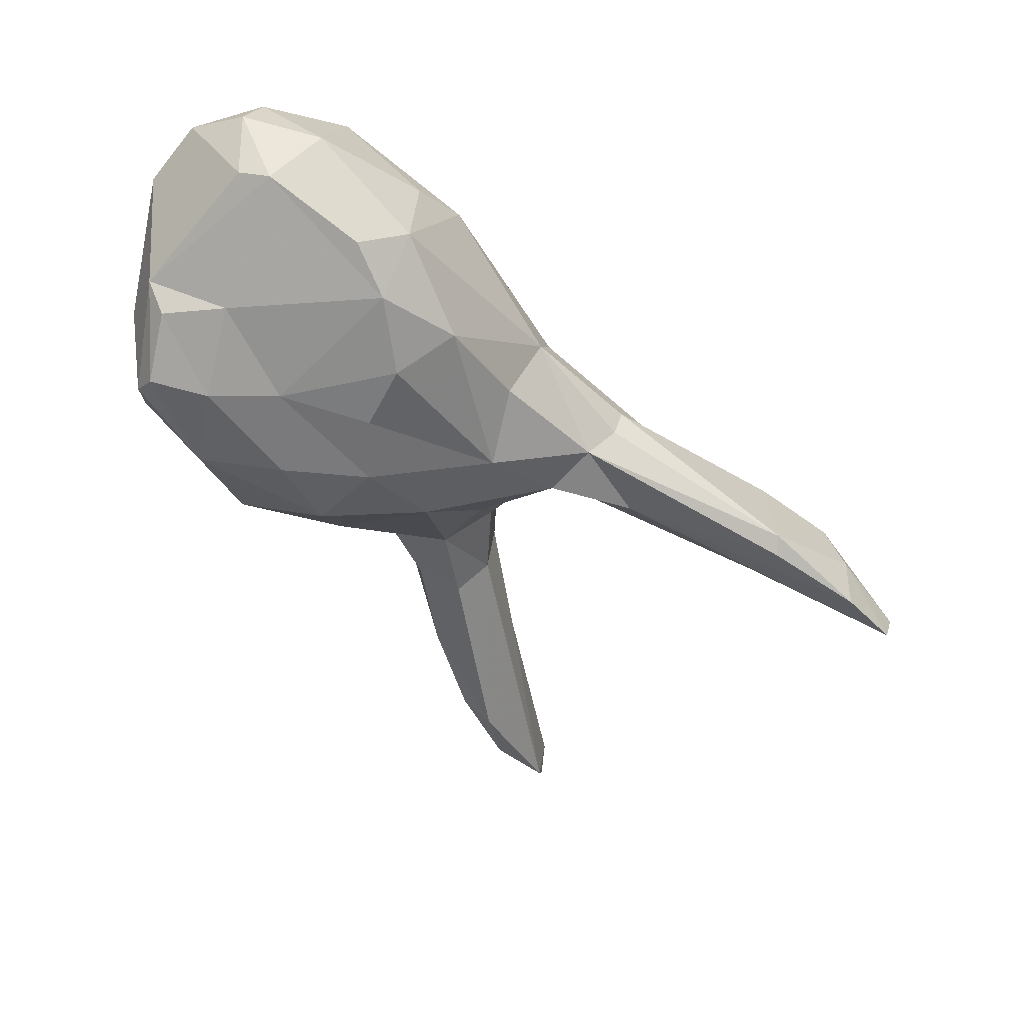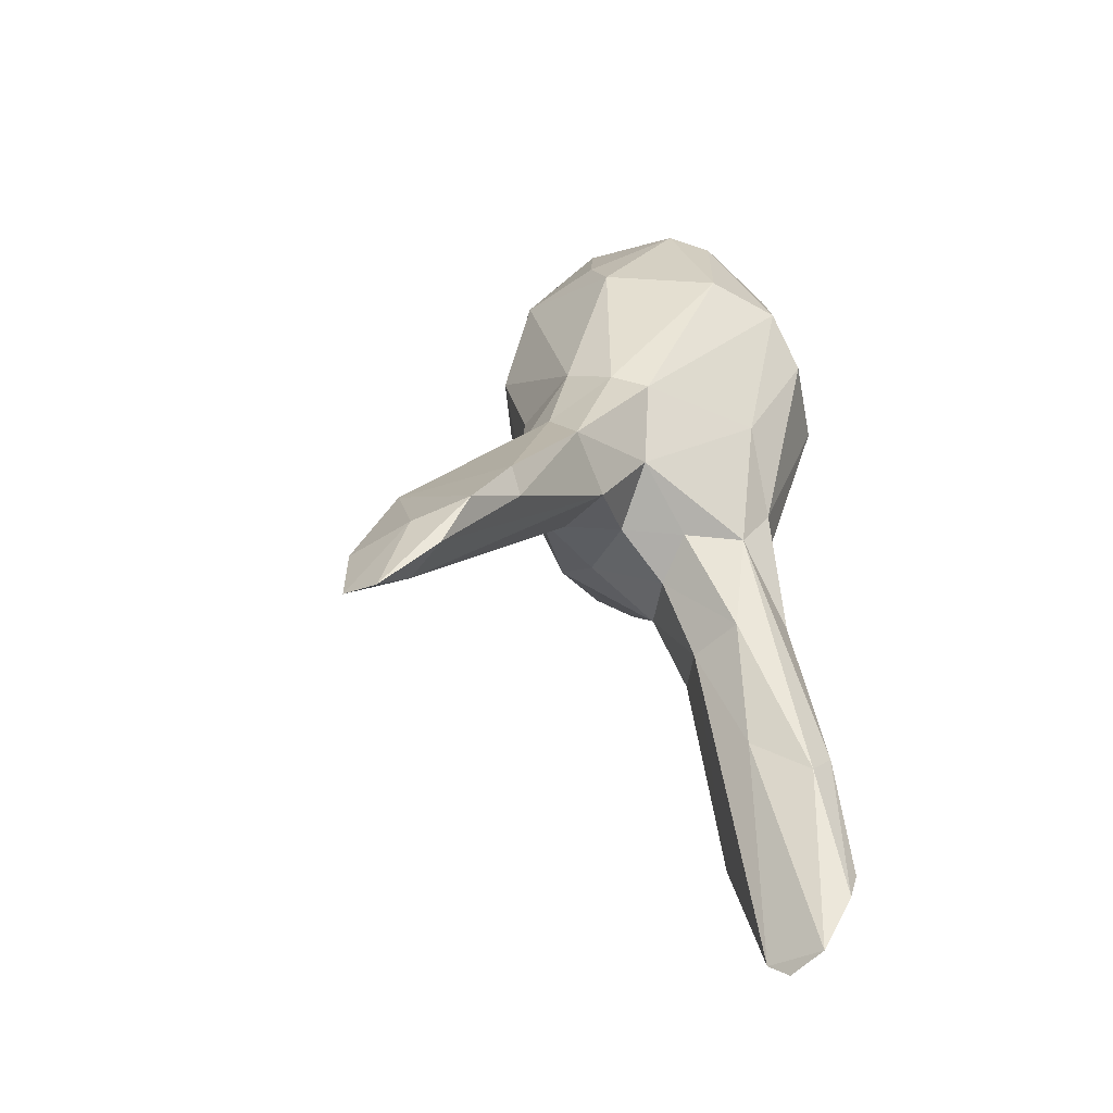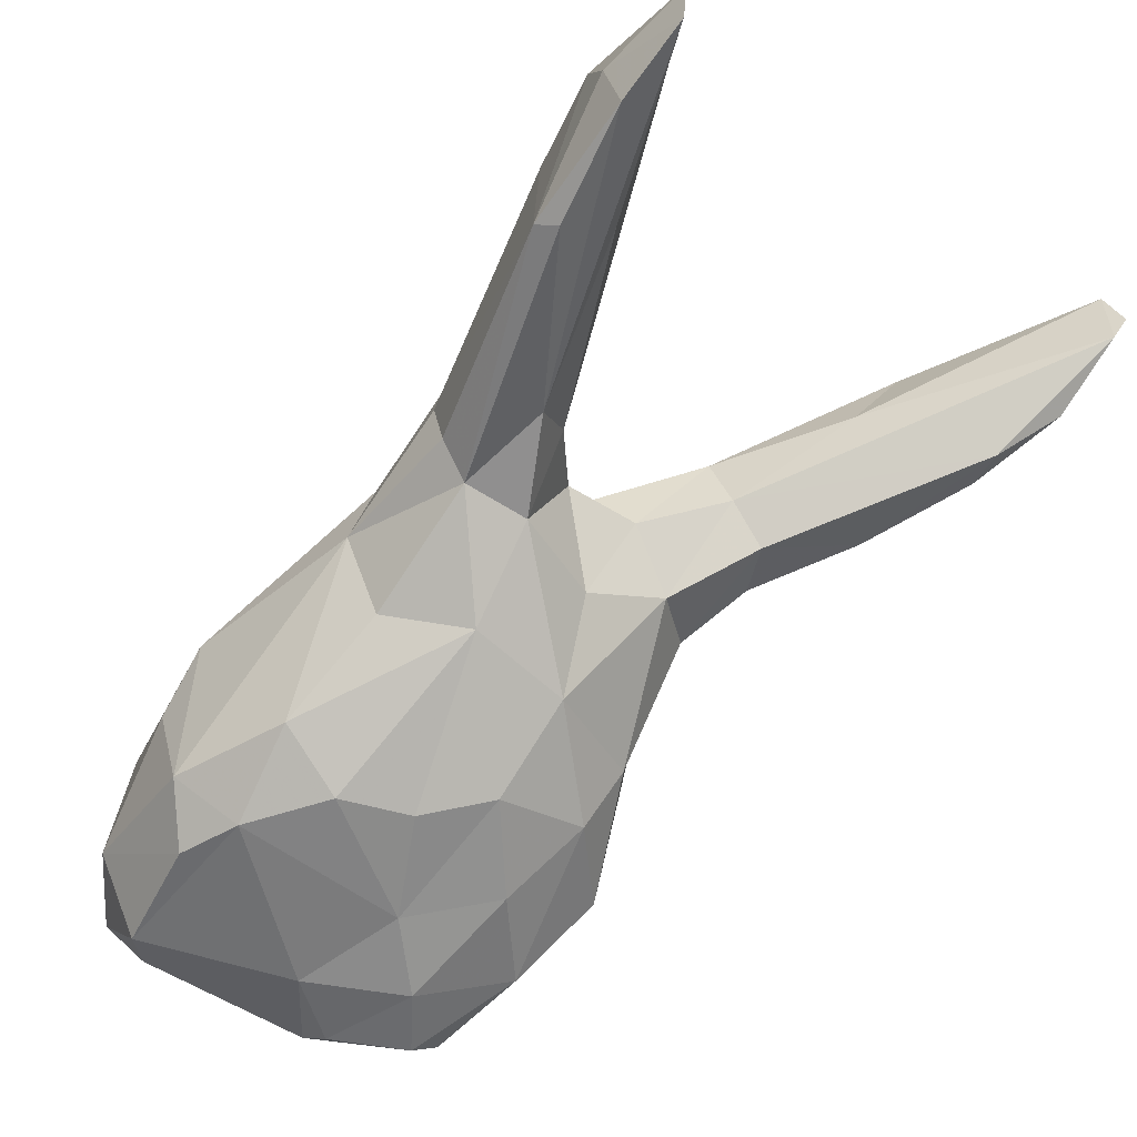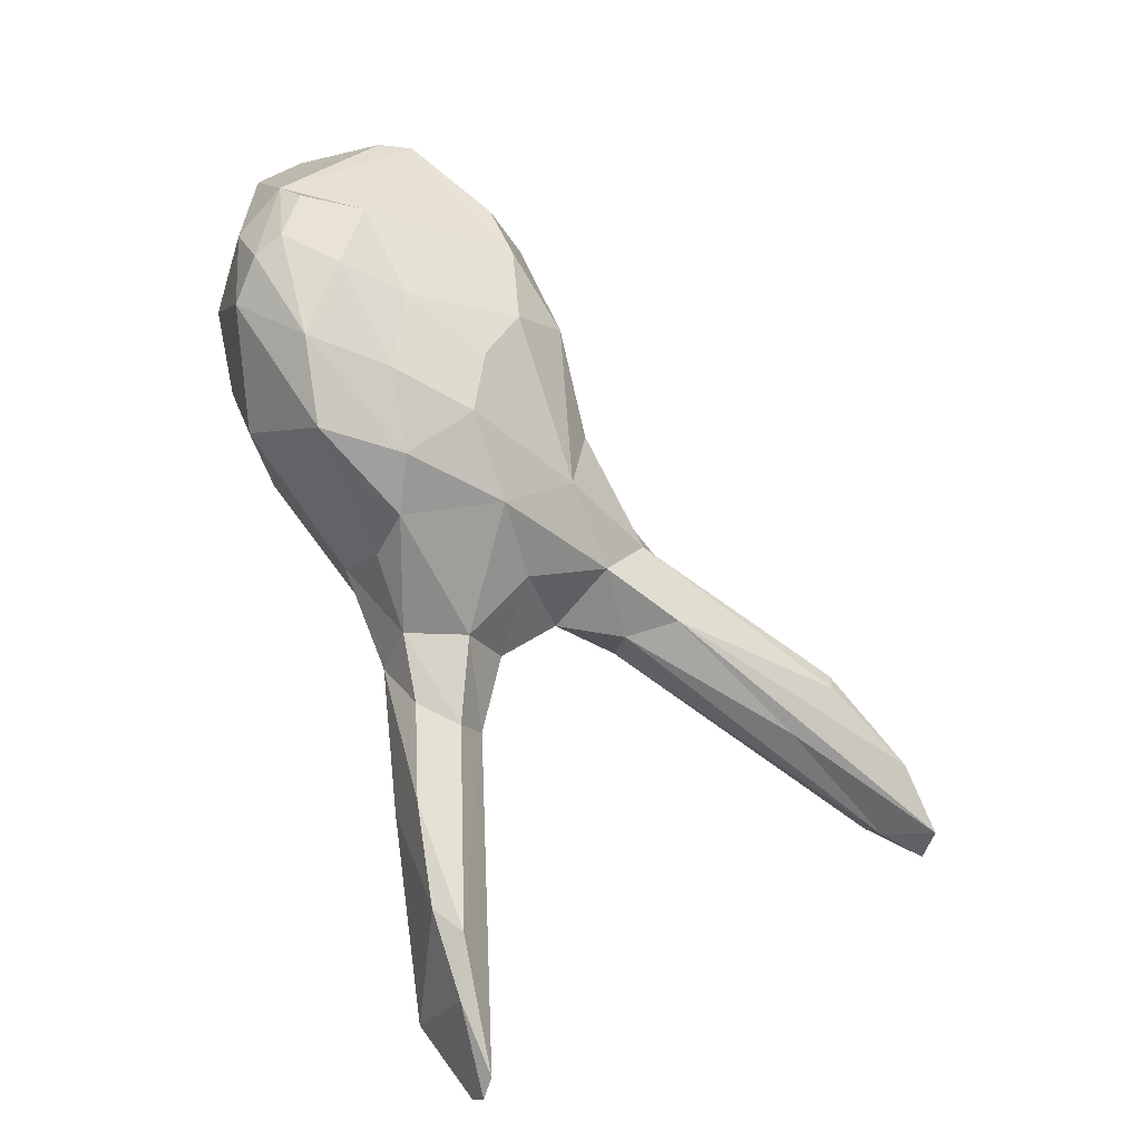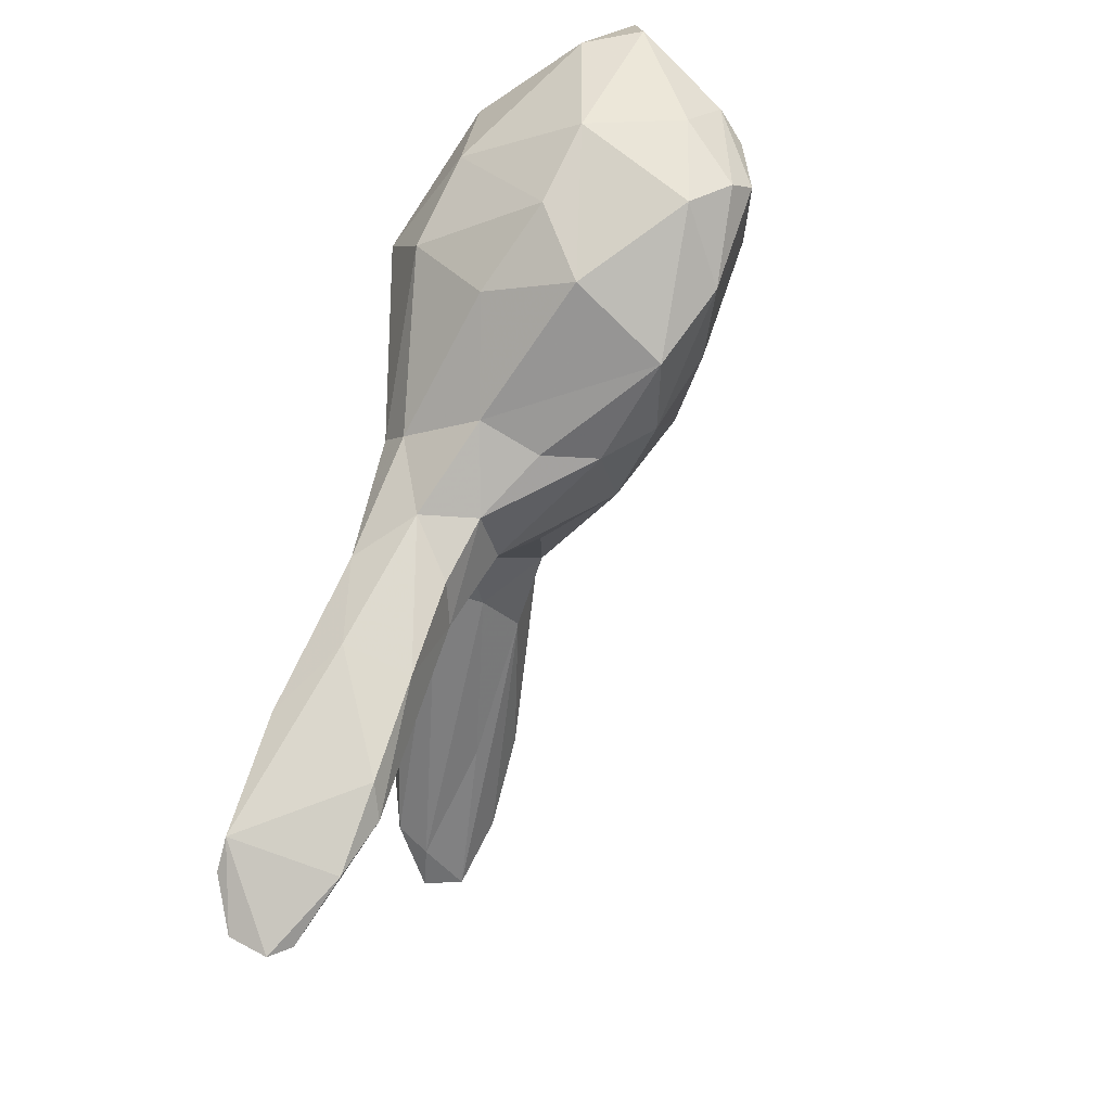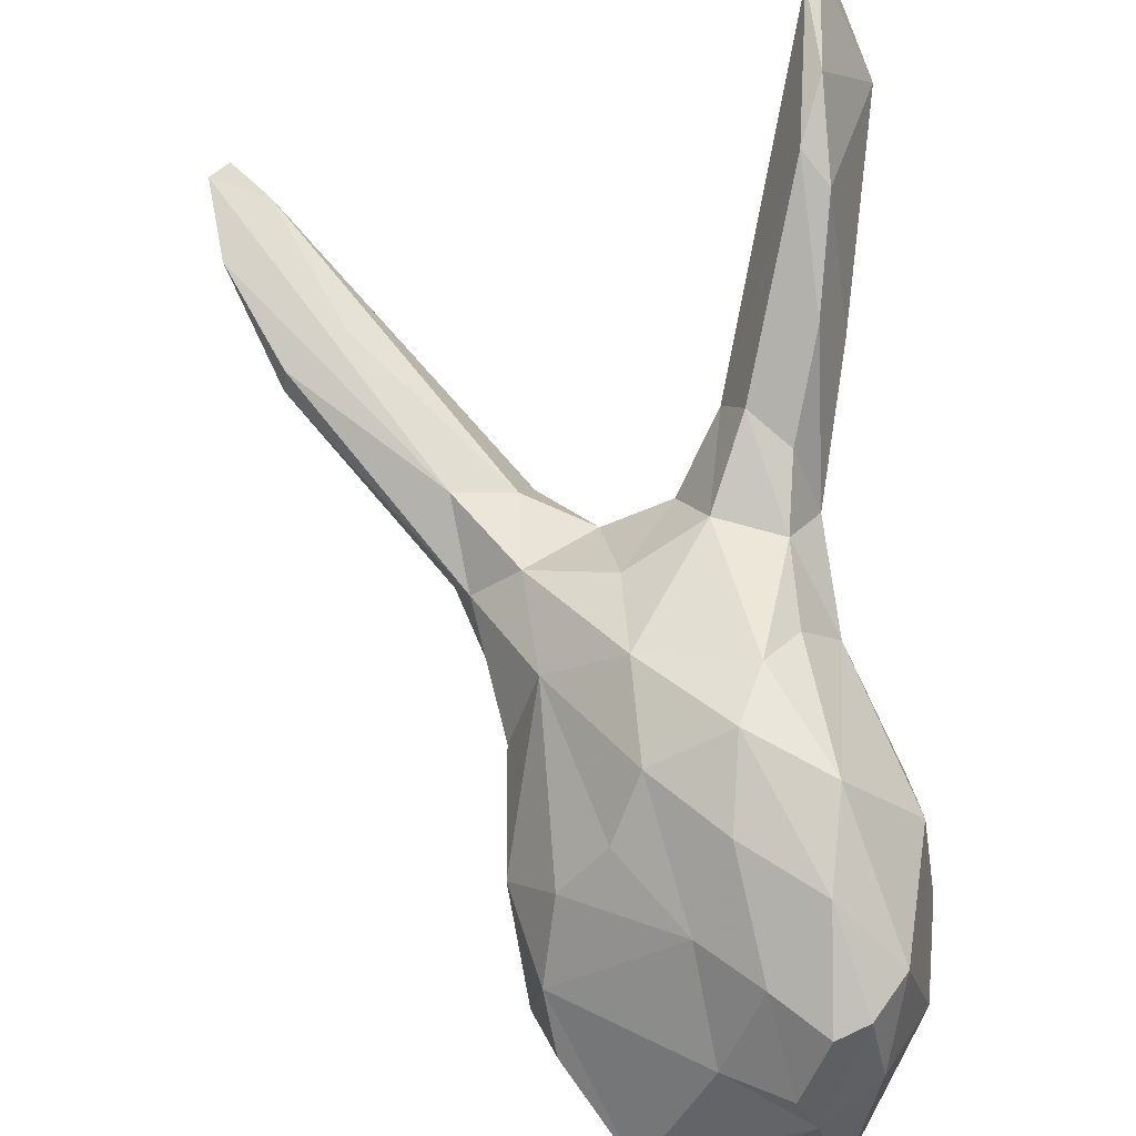
<metadata>
{"format":"obj","ext":"obj","renderer":"f3d","projection":"perspective","resolution":1024,"background":"white","views":[{"elev":19.7,"azim":34.3,"up":"+Z"},{"elev":-18.1,"azim":153.3,"up":"+Z"},{"elev":-25.9,"azim":102.6,"up":"+Y"},{"elev":-42.2,"azim":7.9,"up":"+Z"},{"elev":-34.1,"azim":-65.7,"up":"+Z"},{"elev":-60.6,"azim":168.9,"up":"+Y"}]}
</metadata>
<code>
v -0.2283 -0.2434 0.09725
v -0.198 0.2225 -0.2278
v -0.129 0.1891 -0.212
v -0.2194 -0.1317 0.449
v -0.1359 0.1611 -0.08721
v -0.1723 0.07047 0.3171
v -0.2402 0.07748 0.2907
v -0.09291 0.0926 -0.03306
v -0.07197 -0.1559 0.1418
v -0.2619 -0.2682 0.2875
v -0.2221 -0.02421 0.4054
v 0.1611 0.2762 -0.01119
v -0.2478 -0.29 0.1896
v 0.1549 0.2809 -0.04004
v 0.3202 0.2827 -0.1541
v -0.06164 0.1249 0.1597
v -0.208 -0.1771 0.4462
v -0.1608 -0.09604 -0.007372
v -0.18 -0.2469 0.2669
v -0.06923 -0.1723 0.3344
v -0.07596 0.0108 0.3288
v -0.007712 -0.09416 0.2306
v 0.2623 0.2874 -0.08222
v 0.187 0.2014 -0.07694
v -0.04717 -0.1151 0.335
v 0.2187 0.3169 -0.06143
v 0.2314 0.1767 -0.04312
v -0.04641 -0.1617 0.2786
v 0.06502 0.1027 0.08842
v -0.08651 -0.04429 0.3624
v 0.2293 0.1821 -0.02226
v -0.145 -0.2128 0.3987
v 0.2962 0.2341 -0.103
v -0.004145 0.06035 0.1843
v -0.1832 -0.04047 0.4191
v -0.1143 0.1156 -0.1101
v -0.3461 -0.1596 0.2375
v -0.1378 -0.1391 0.4264
v 0.05388 0.135 0.09871
v -0.2748 -0.28 0.1747
v -0.1707 0.09207 -0.2057
v -0.1168 0.2314 -0.428
v 0.006818 -0.01553 0.1549
v -0.3062 -0.1353 0.0836
v 0.05432 0.06701 0.07295
v -0.144 0.2842 -0.4192
v -0.1884 0.1127 0.1414
v 0.3056 0.3214 -0.1543
v -0.162 0.1346 0.009933
v -0.3058 -0.03731 0.1065
v -0.04107 -0.148 0.198
v -0.1674 0.2395 -0.2437
v -0.2346 -0.004281 0.01571
v -0.0271 0.1111 0.1686
v -0.2039 0.1437 -0.07925
v -0.1929 -0.04704 -0.0103
v -0.1967 -0.2611 0.1755
v -0.26 -0.1021 0.431
v -0.1942 0.2638 -0.3456
v 0.05036 0.1873 0.07063
v -0.2373 -0.2786 0.2597
v -0.3232 -0.1504 0.3693
v -0.2905 -0.02434 0.3569
v -0.04724 0.1427 0.07088
v -0.299 -0.2452 0.1471
v -0.1756 0.282 -0.3687
v -0.2268 0.08074 0.02826
v -0.1536 -0.2002 0.08744
v -0.3264 -0.02329 0.2652
v -0.2042 0.1478 -0.1746
v -0.2056 0.1122 0.04768
v -0.3356 -0.1147 0.1651
v -0.2073 0.07348 -0.0525
v -0.1379 0.1745 -0.3788
v -0.16 0.1322 -0.3022
v -0.1778 0.02136 -0.05307
v -0.2686 0.07973 0.2342
v -0.3112 0.02955 0.1832
v -0.1702 0.05966 -0.1106
v 0.2504 0.3258 -0.1104
v -0.04025 0.1053 0.01138
v -0.1022 0.1218 0.01035
v -0.004034 -0.03156 0.07705
v -0.0841 -0.1427 0.07684
v -0.06426 -0.07083 0.02101
v -0.1146 0.03285 -0.05329
v 0.01202 0.1662 0.01984
v 0.02858 0.1187 -5.432e-05
v -0.1461 -0.1476 0.02235
v -0.3056 -0.2081 0.377
v -0.224 -0.1844 0.03128
v -0.1781 -0.2211 0.4002
v 0.267 0.3007 -0.1378
v -0.304 -0.2496 0.2435
v -0.2693 -0.1855 0.4304
v -0.05409 0.0155 0.0001455
v -0.1276 0.2527 -0.4385
v 0.08456 0.1052 0.003256
v 0.01954 0.04794 0.03068
v -0.1306 0.1411 -0.3258
v -0.1279 0.07597 -0.1305
v -0.1409 -0.2141 0.1731
f 66 52 46
f 72 37 69
f 52 3 46
f 47 77 7
f 49 55 71
f 60 54 39
f 35 58 4
f 11 58 35
f 16 54 60
f 86 96 85
f 35 6 11
f 78 67 50
f 31 26 12
f 96 99 85
f 8 86 36
f 74 100 75
f 85 18 86
f 101 86 76
f 101 41 100
f 45 34 43
f 60 39 12
f 6 35 21
f 48 80 26
f 96 86 8
f 29 34 45
f 15 33 98
f 35 38 30
f 38 32 20
f 21 35 30
f 30 38 25
f 25 38 20
f 6 7 11
f 20 32 28
f 45 99 98
f 21 30 25
f 4 38 35
f 23 31 33
f 17 32 38
f 25 20 28
f 22 25 28
f 65 94 37
f 17 38 4
f 23 48 26
f 101 76 79
f 39 34 29
f 39 54 34
f 28 32 19
f 32 10 19
f 39 29 31
f 98 33 27
f 31 29 45
f 31 12 39
f 31 23 26
f 100 36 101
f 42 3 36
f 62 37 90
f 40 13 10
f 37 44 65
f 37 72 44
f 83 99 45
f 63 69 62
f 23 15 48
f 46 42 97
f 18 76 86
f 23 33 15
f 10 94 40
f 44 72 50
f 13 1 57
f 40 1 13
f 83 45 43
f 40 65 1
f 42 46 3
f 77 78 69
f 42 36 100
f 25 22 34
f 78 72 69
f 22 43 34
f 25 34 21
f 66 2 52
f 8 36 5
f 51 9 83
f 34 54 21
f 40 94 65
f 21 54 6
f 49 5 52
f 47 71 77
f 16 7 6
f 16 47 7
f 71 47 49
f 64 49 47
f 51 22 28
f 60 64 16
f 54 16 6
f 64 82 49
f 51 83 22
f 5 36 3
f 5 49 82
f 16 64 47
f 71 78 77
f 22 83 43
f 12 26 14
f 3 52 5
f 59 2 66
f 87 93 88
f 49 2 55
f 14 87 60
f 88 93 24
f 14 60 12
f 63 11 7
f 4 58 95
f 74 97 42
f 33 31 27
f 4 95 17
f 62 58 63
f 58 11 63
f 95 58 62
f 61 13 57
f 52 2 49
f 63 77 69
f 19 61 57
f 7 77 63
f 53 56 91
f 59 97 74
f 74 75 59
f 59 75 70
f 75 41 70
f 59 70 2
f 13 61 10
f 2 70 55
f 62 69 37
f 10 90 94
f 93 87 80
f 72 78 50
f 41 79 73
f 42 100 74
f 70 73 55
f 67 78 71
f 73 70 41
f 73 79 76
f 55 73 67
f 1 68 57
f 73 76 53
f 53 67 73
f 91 65 44
f 50 67 53
f 55 67 71
f 50 53 44
f 65 91 1
f 64 81 82
f 82 81 8
f 87 81 64
f 81 96 8
f 27 31 45
f 99 96 81
f 68 89 84
f 5 82 8
f 89 85 84
f 83 84 85
f 83 9 84
f 80 87 14
f 88 99 81
f 60 87 64
f 89 68 1
f 91 56 18
f 56 76 18
f 93 80 48
f 85 89 18
f 56 53 76
f 88 81 87
f 24 98 88
f 91 89 1
f 86 101 36
f 88 98 99
f 79 41 101
f 89 91 18
f 44 53 91
f 48 15 93
f 98 27 45
f 24 93 15
f 59 66 46
f 98 24 15
f 19 10 61
f 85 99 83
f 37 94 90
f 90 95 62
f 14 26 80
f 17 92 32
f 10 92 90
f 90 92 95
f 59 46 97
f 95 92 17
f 92 10 32
f 41 75 100
f 9 51 102
f 51 28 102
f 28 19 102
f 19 57 102
f 57 68 102
f 68 84 102
f 84 9 102

</code>
